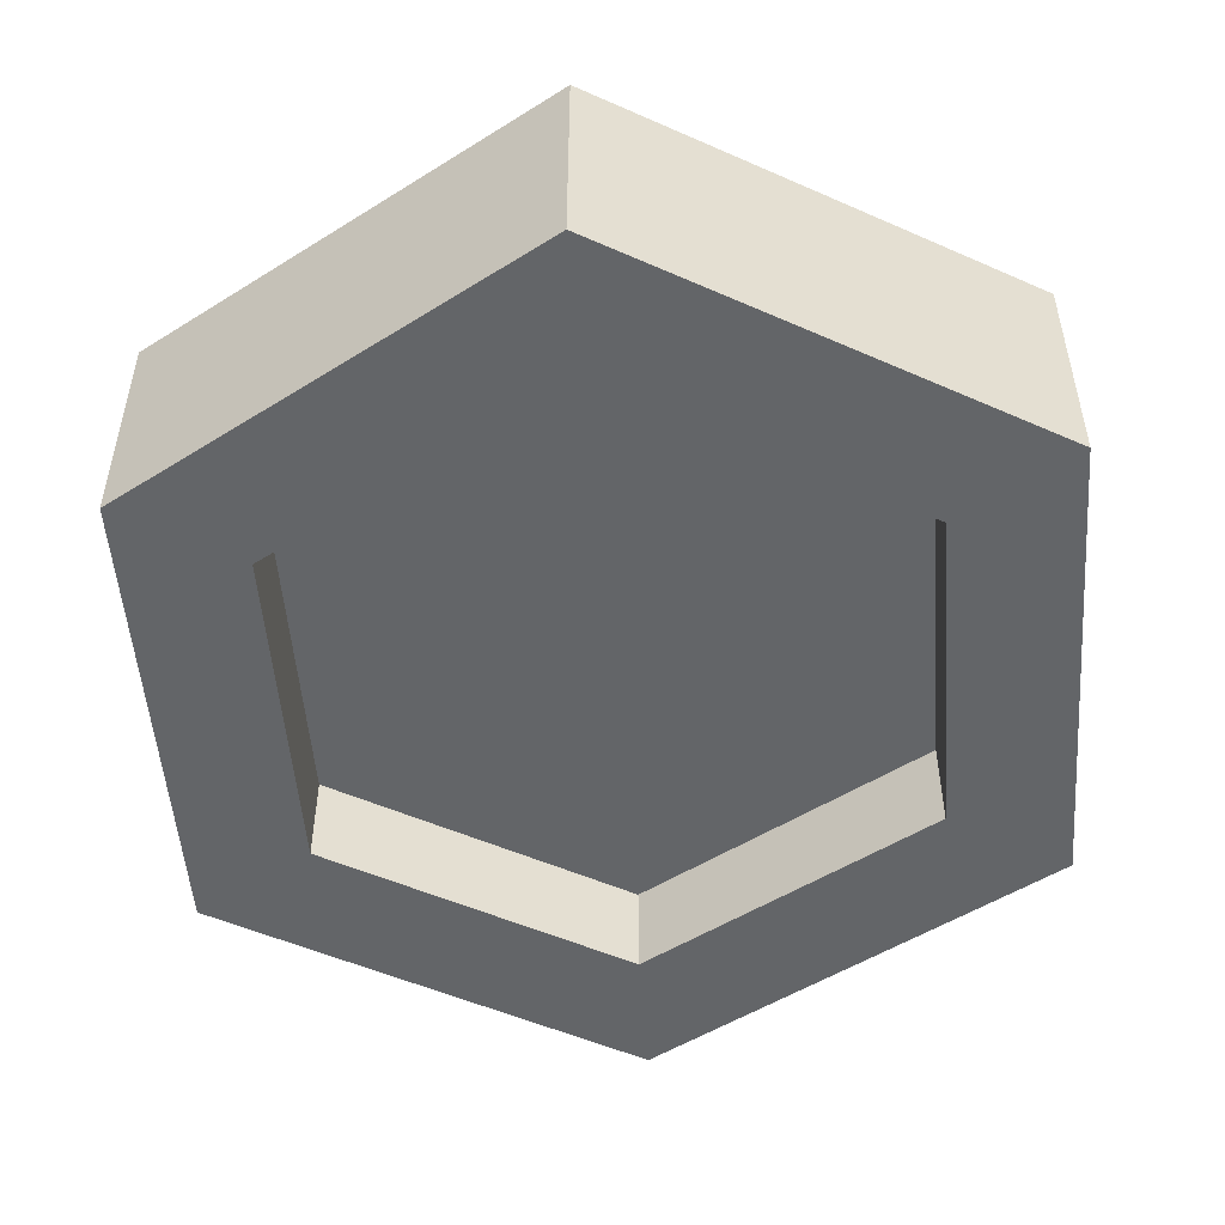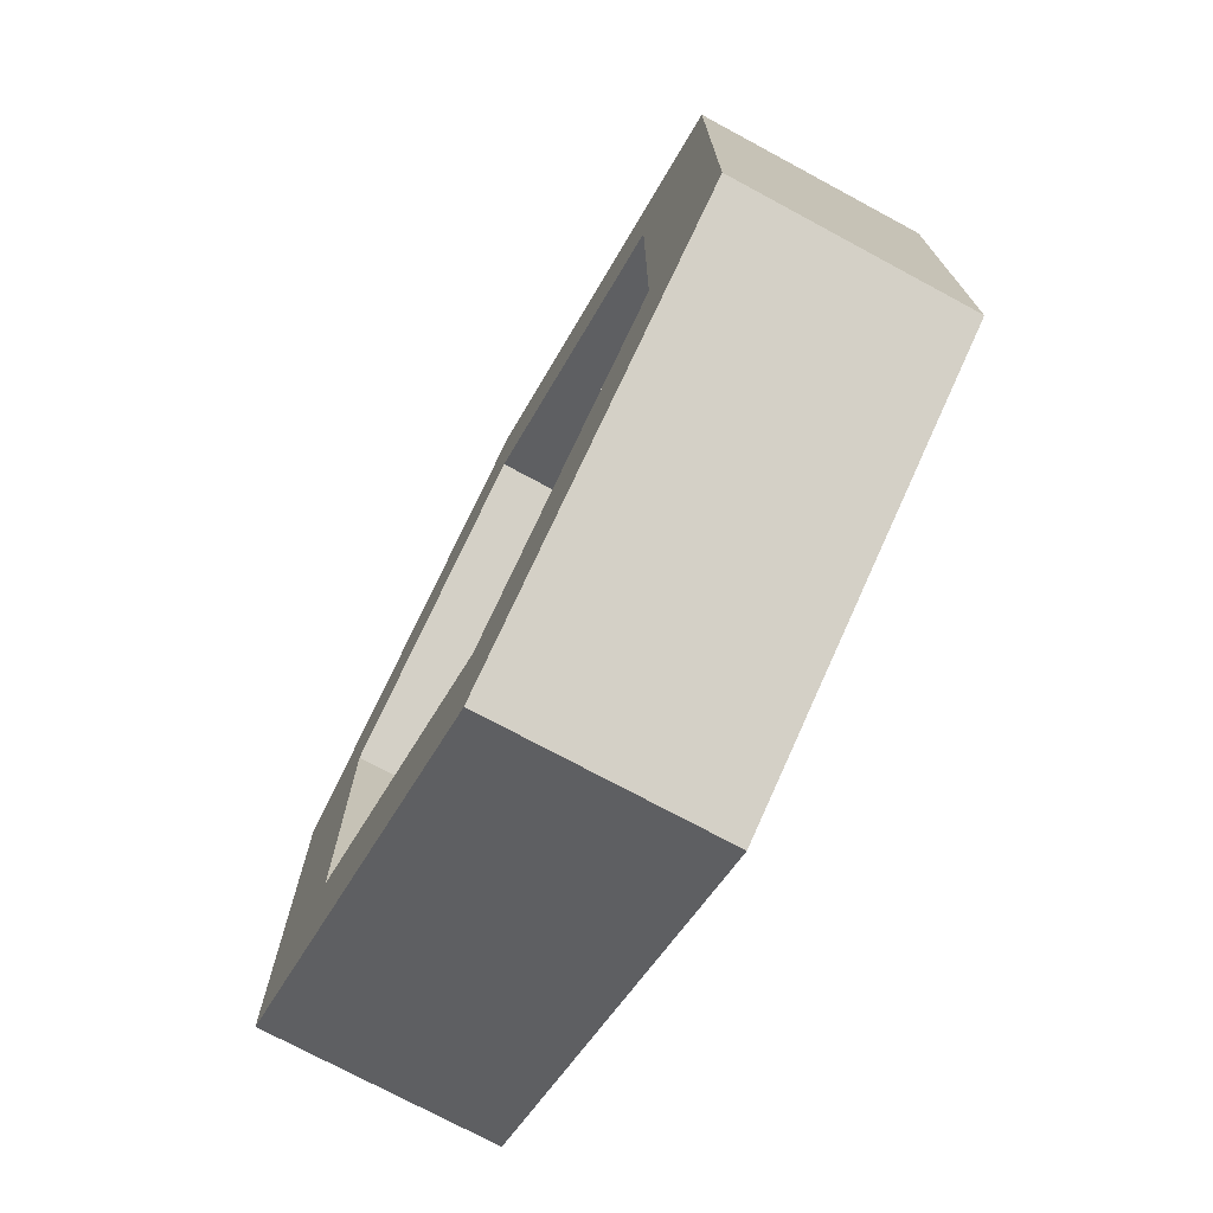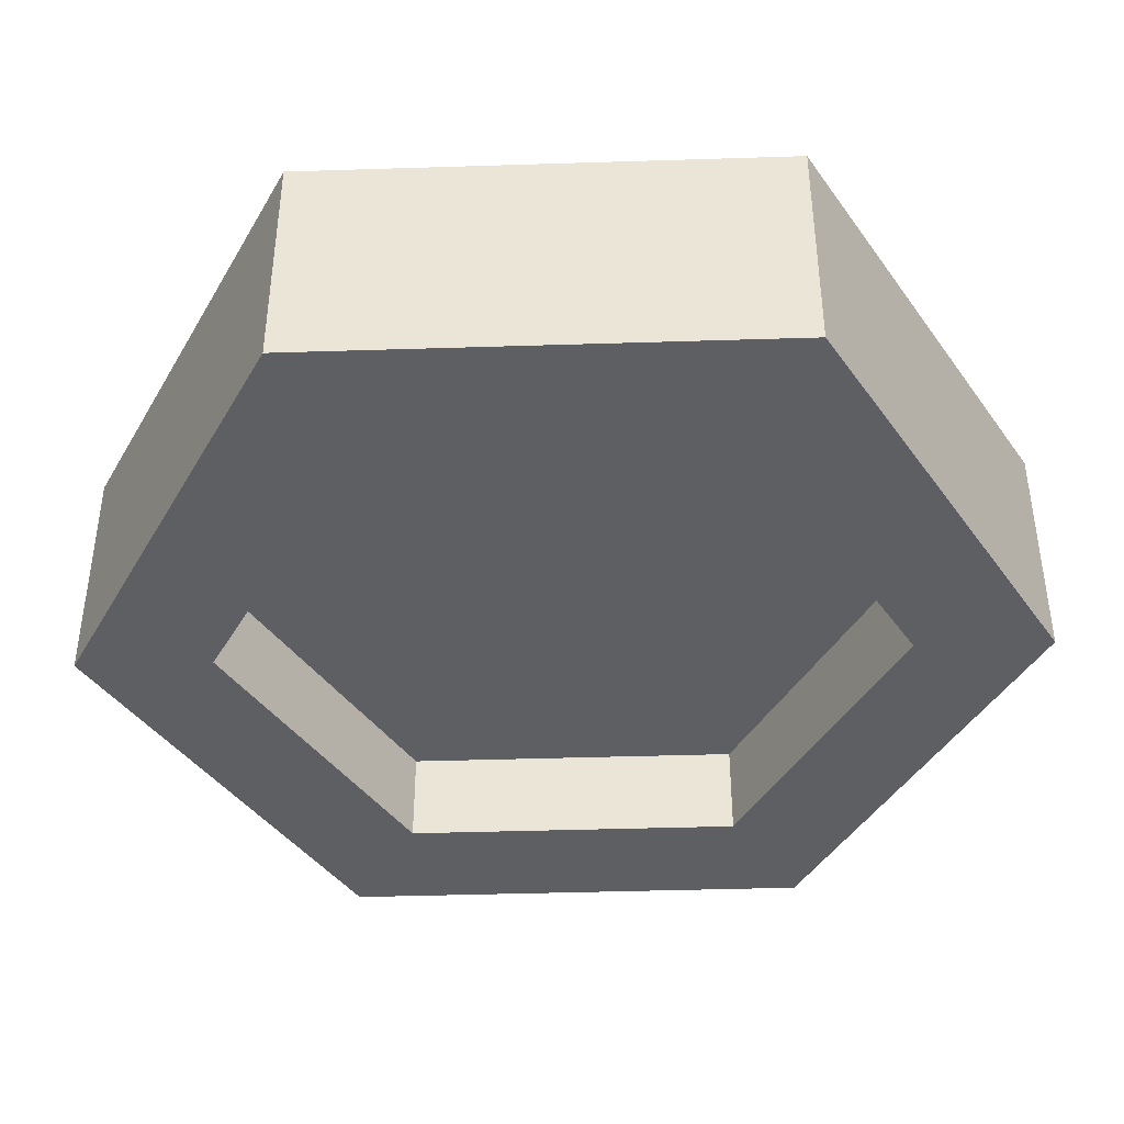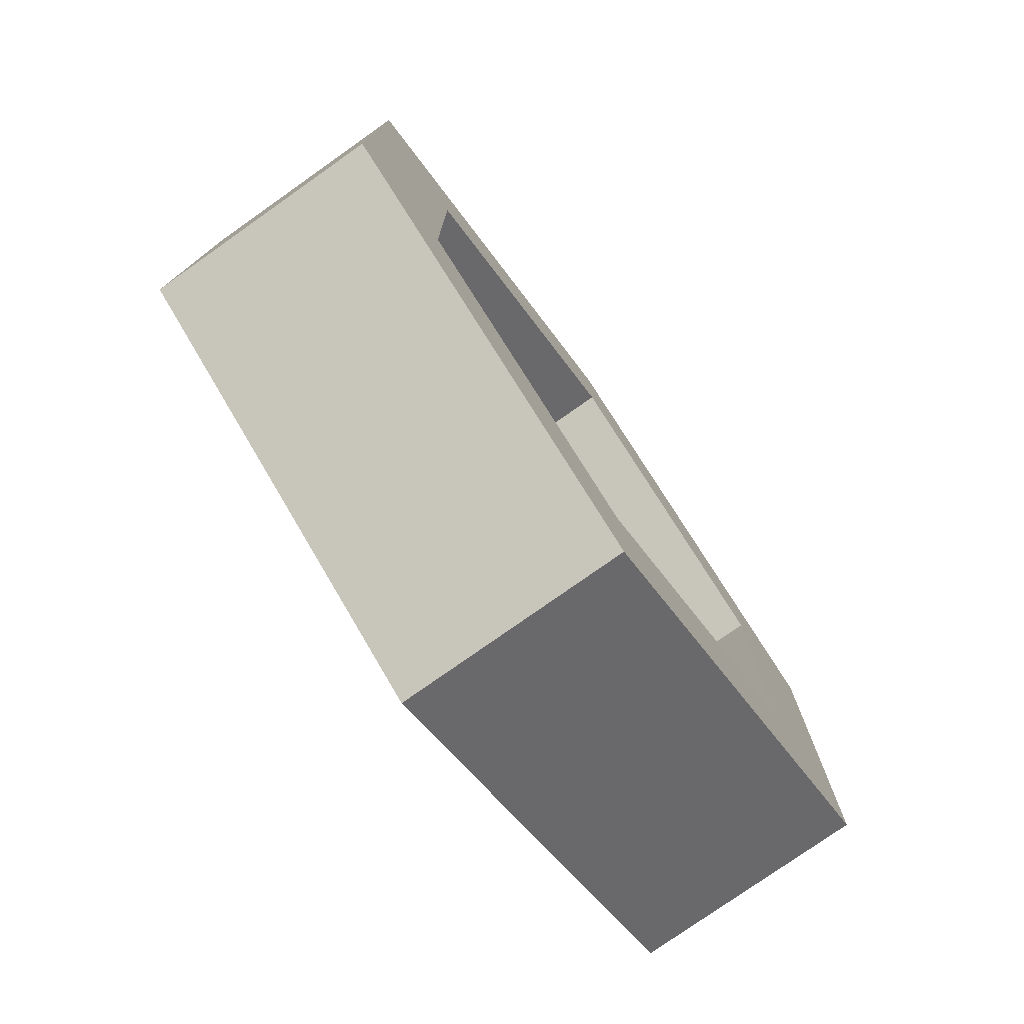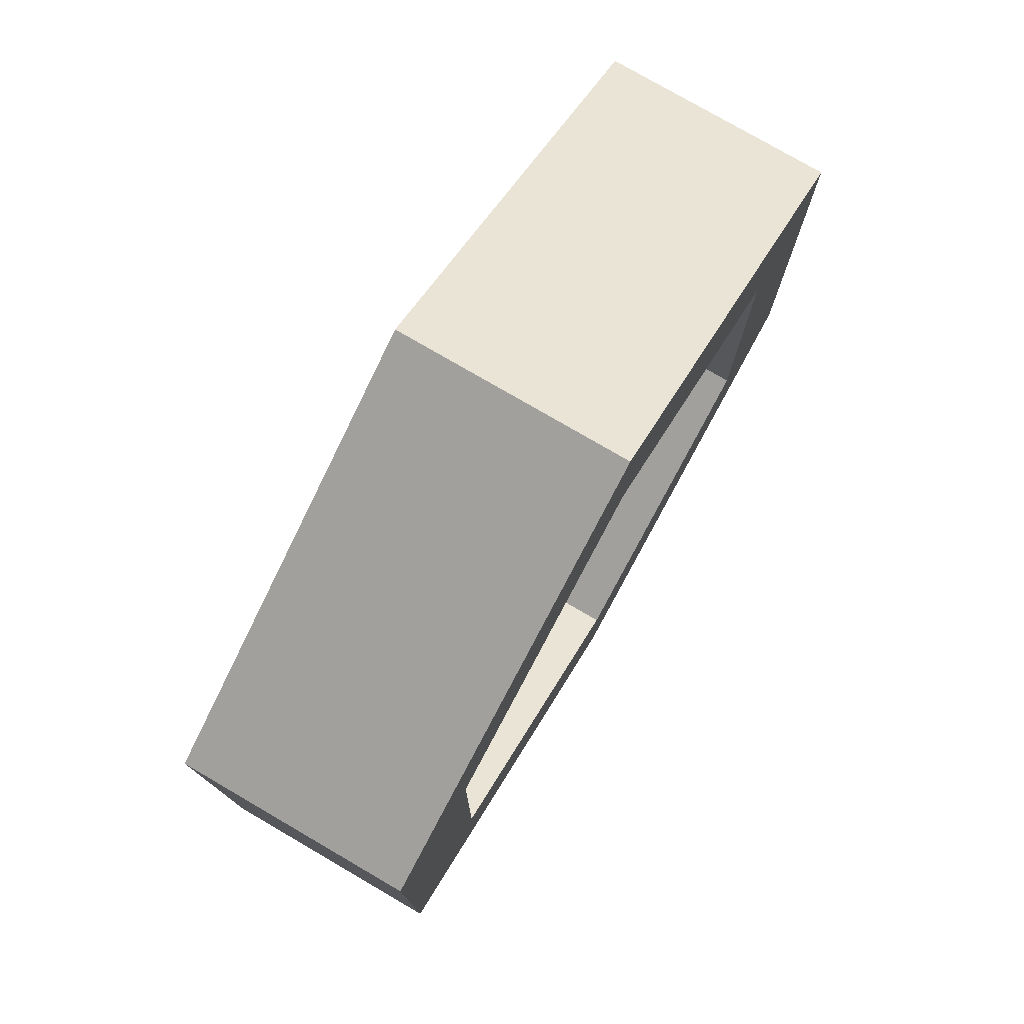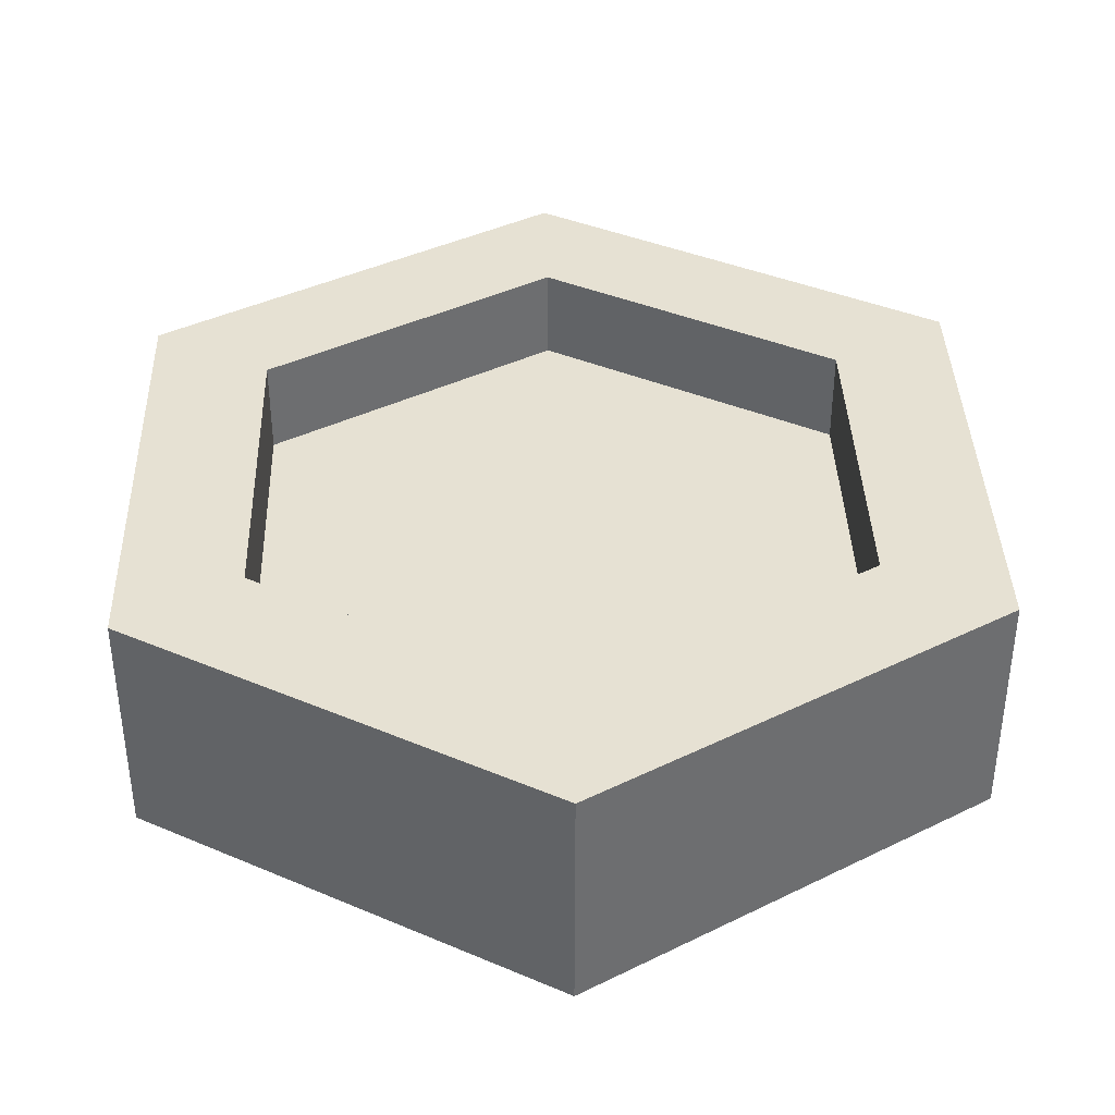
<metadata>
{"format":"obj","ext":"obj","renderer":"f3d","projection":"perspective","resolution":1024,"background":"white","views":[{"elev":-51.4,"azim":-175.7,"up":"+Z"},{"elev":-74.4,"azim":-118.3,"up":"+Y"},{"elev":-41.4,"azim":-27.8,"up":"+Z"},{"elev":-77.7,"azim":125.2,"up":"+Y"},{"elev":77.6,"azim":120.2,"up":"+Y"},{"elev":38.6,"azim":-1.8,"up":"+Z"}]}
</metadata>
<code>
o coinGold
v -0.1732 0.1 -0.05
v 0 0.05727 -0.05
v 0 0 -0.05
v -0.1236 0.1286 -0.05
v -0.1732 0.3 -0.05
v -0.1236 0.2714 -0.05
v 0 0.3427 -0.05
v 0 0.4 -0.05
v 0.1732 0.1 -0.05
v 0.1236 0.1286 -0.05
v 0.1732 0.3 -0.05
v 0.1236 0.2714 -0.05
v 0.1732 0.1 0.05
v 0 0.05727 0.05
v 0 -0 0.05
v 0.1236 0.1286 0.05
v 0.1732 0.3 0.05
v 0.1236 0.2714 0.05
v 0 0.3427 0.05
v 0 0.4 0.05
v -0.1732 0.1 0.05
v -0.1236 0.1286 0.05
v -0.1732 0.3 0.05
v -0.1236 0.2714 0.05
v 0.1236 0.2714 0.01
v 0 0.3427 0.01
v 0 0.05727 -0.01
v 0.1236 0.1286 -0.01
v 0 0.05727 0.01
v -0.1236 0.1286 0.01
v 0 0.3427 -0.01
v 0.1236 0.2714 -0.01
v -0.1236 0.1286 -0.01
v -0.1236 0.2714 -0.01
v 0.1236 0.1286 0.01
v -0.1236 0.2714 0.01
v 0.08388 0.1516 0.01
v -0.08388 0.1516 0.01
v 0 0.1031 0.01
v 0.08388 0.2484 0.01
v -0.08388 0.2484 0.01
v 0 0.2969 0.01
v -0.08388 0.1516 -0.01
v 0.08388 0.1516 -0.01
v 0 0.1031 -0.01
v -0.08388 0.2484 -0.01
v 0.08388 0.2484 -0.01
v 0 0.2969 -0.01
f 1 2 3
f 2 1 4
f 4 1 5
f 4 5 6
f 6 5 7
f 7 5 8
f 2 9 3
f 9 2 10
f 9 10 11
f 11 7 8
f 11 10 12
f 11 12 7
f 13 14 15
f 14 13 16
f 16 13 17
f 16 17 18
f 18 17 19
f 19 17 20
f 14 21 15
f 21 14 22
f 21 22 23
f 23 19 20
f 23 22 24
f 23 24 19
f 21 5 1
f 5 21 23
f 17 9 11
f 9 17 13
f 8 23 20
f 23 8 5
f 19 25 18
f 25 19 26
f 10 27 28
f 27 10 2
f 29 22 14
f 22 29 30
f 11 20 17
f 20 11 8
f 31 12 32
f 12 31 7
f 2 33 27
f 33 2 4
f 34 7 31
f 7 34 6
f 34 4 6
f 4 34 33
f 15 9 13
f 9 15 3
f 35 14 16
f 14 35 29
f 28 12 10
f 12 28 32
f 24 26 19
f 26 24 36
f 37 38 39
f 38 37 40
f 38 40 41
f 41 40 42
f 24 30 36
f 30 24 22
f 16 25 35
f 25 16 18
f 43 44 45
f 44 43 46
f 44 46 47
f 47 46 48
f 21 3 15
f 3 21 1
f 33 45 27
f 45 33 43
f 43 33 34
f 43 34 46
f 46 34 48
f 48 34 31
f 45 28 27
f 28 45 44
f 28 44 32
f 32 48 31
f 32 44 47
f 32 47 48
f 35 39 29
f 39 35 37
f 37 35 25
f 37 25 40
f 40 25 42
f 42 25 26
f 39 30 29
f 30 39 38
f 30 38 36
f 36 42 26
f 36 38 41
f 36 41 42

</code>
